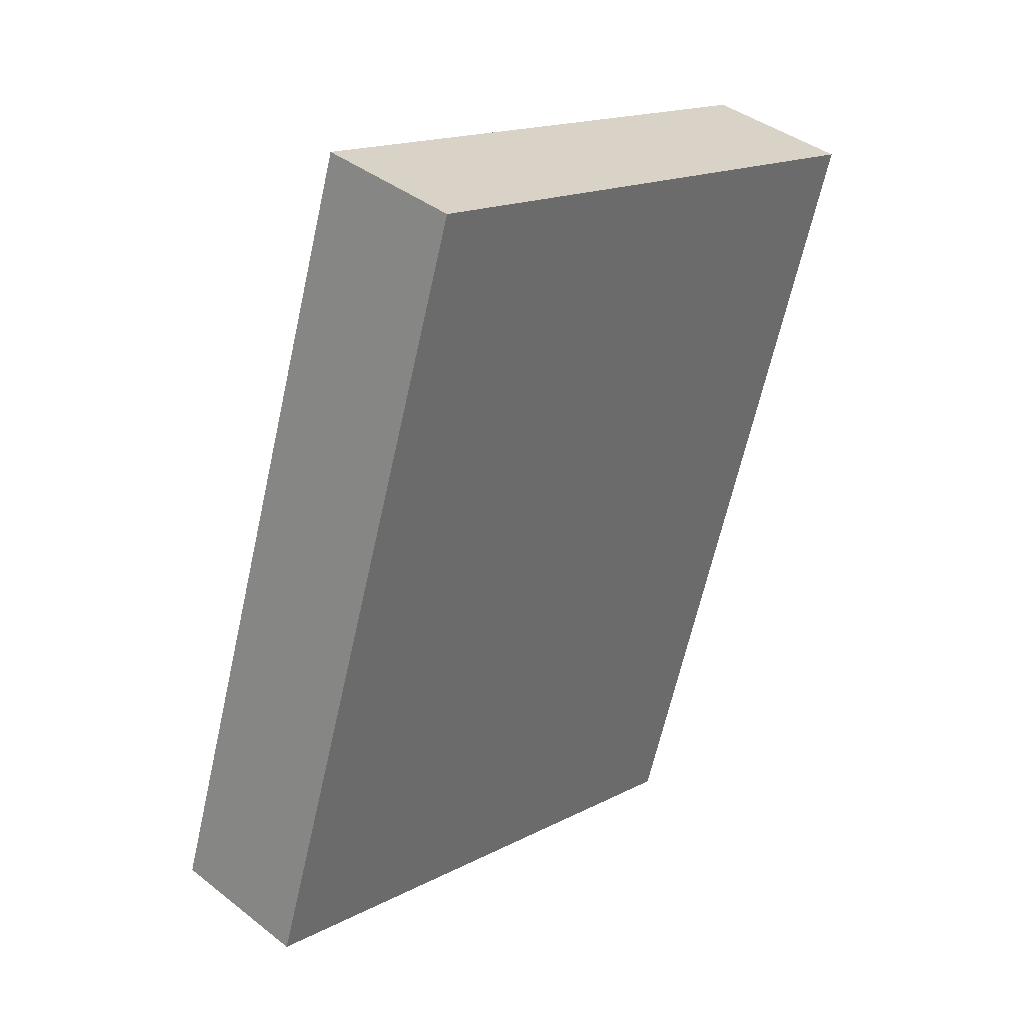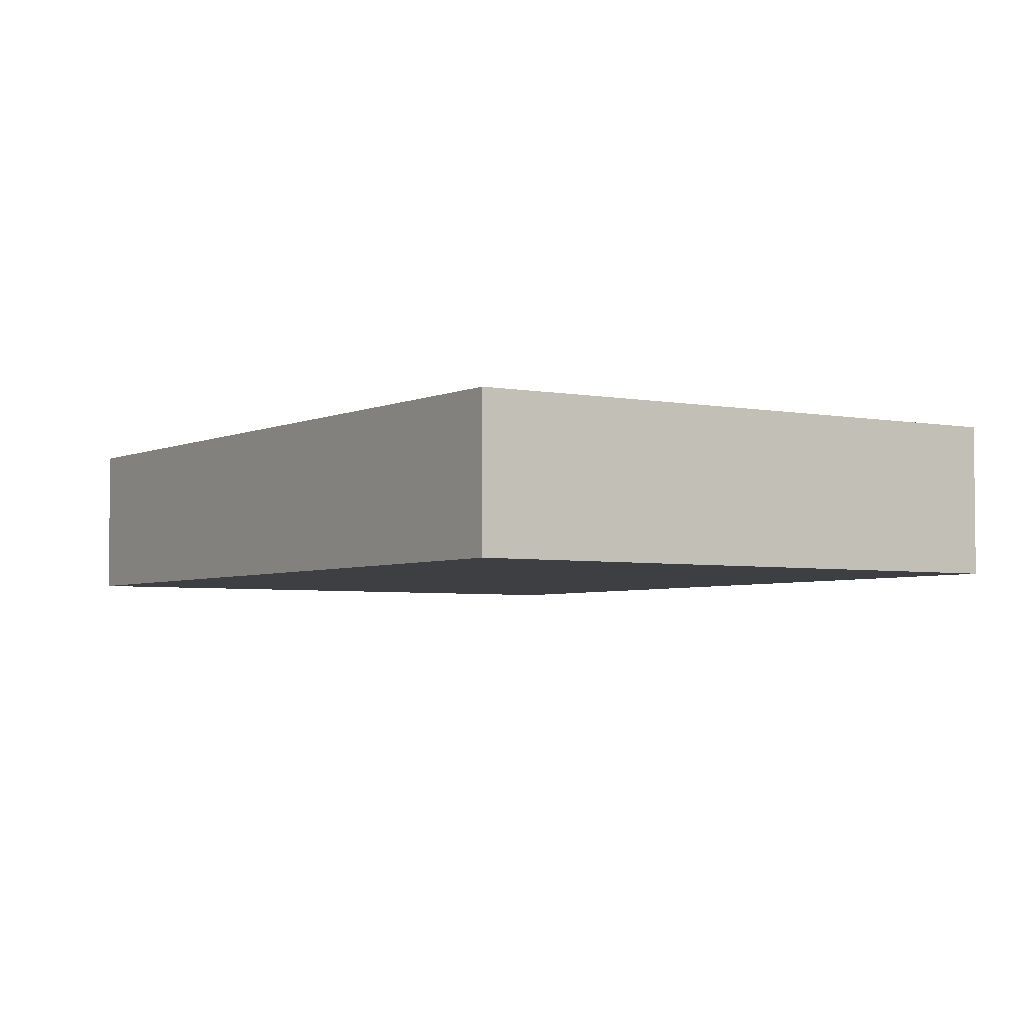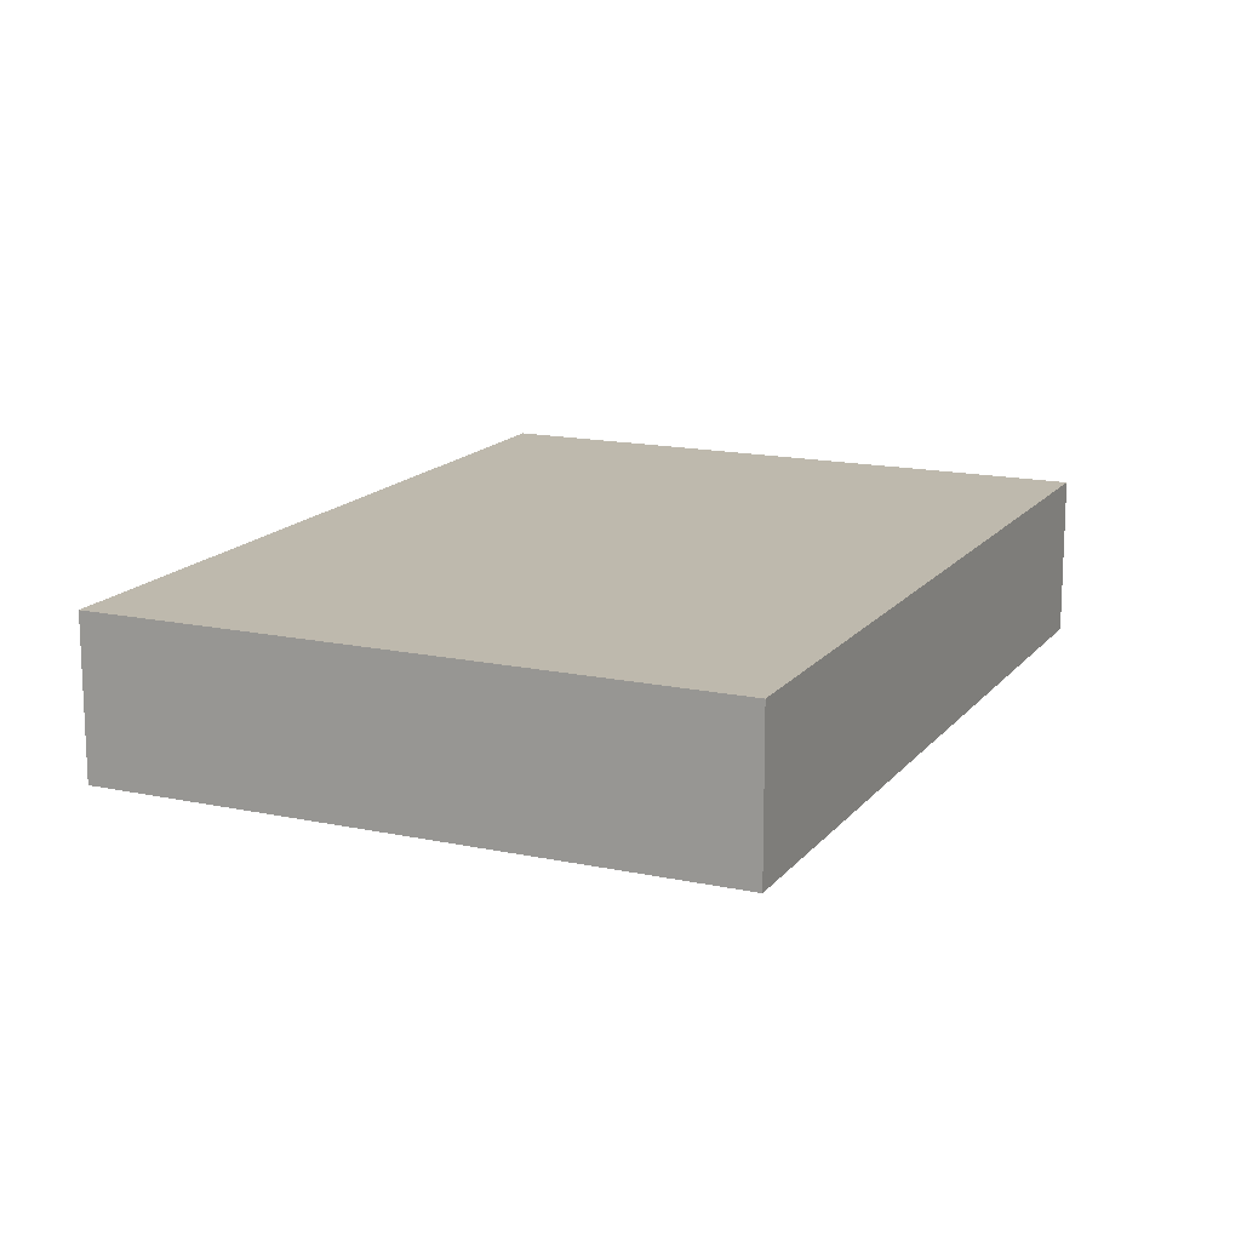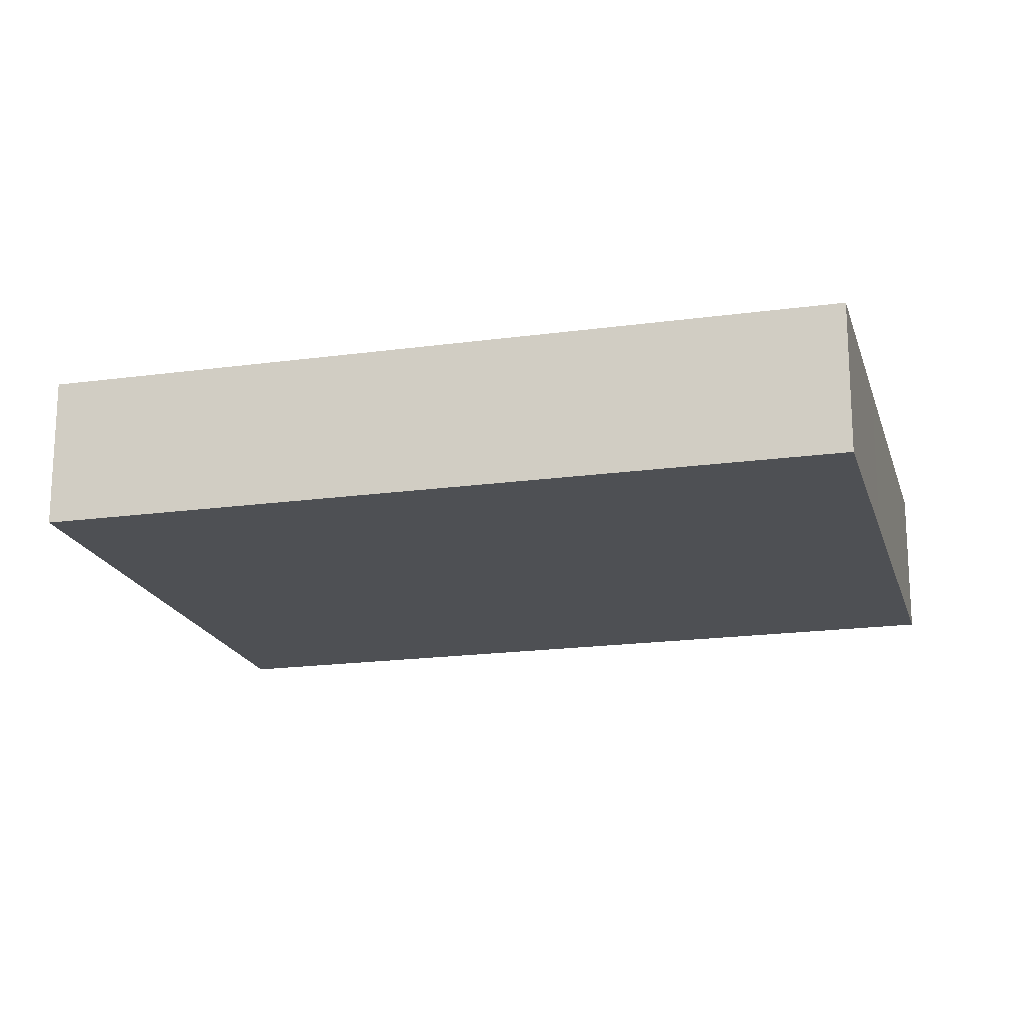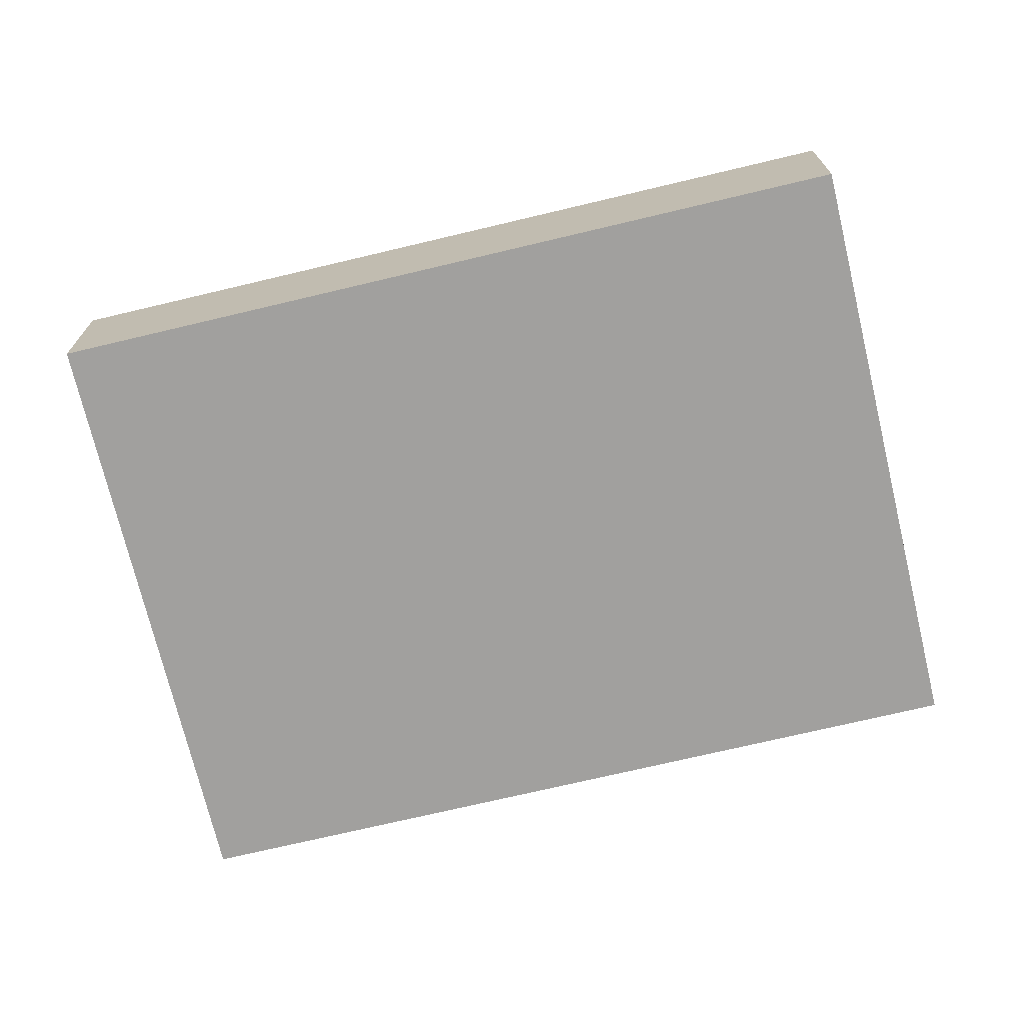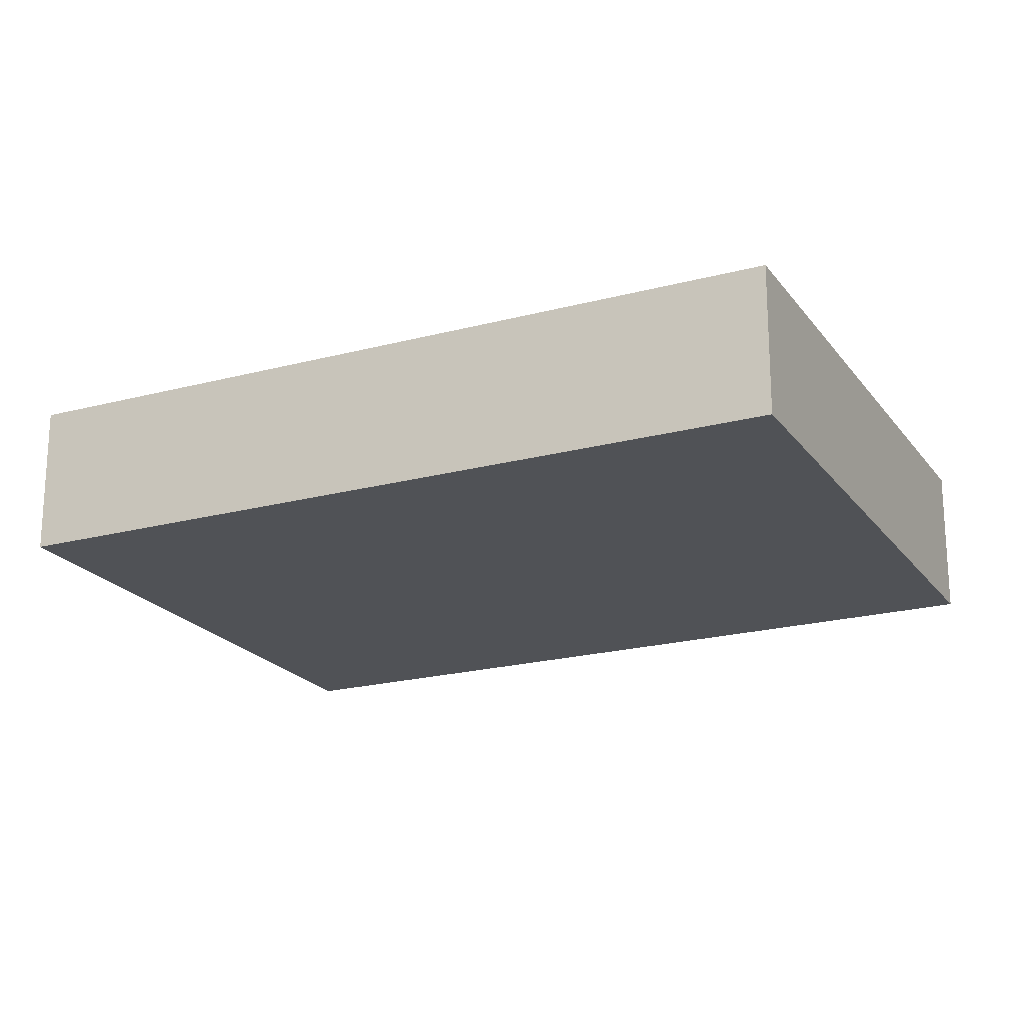
<metadata>
{"format":"obj","ext":"obj","renderer":"f3d","projection":"perspective","resolution":1024,"background":"white","views":[{"elev":39.8,"azim":-46.0,"up":"+Z"},{"elev":-4.0,"azim":164.5,"up":"+Y"},{"elev":15.2,"azim":-137.4,"up":"+Y"},{"elev":-18.8,"azim":-57.2,"up":"+Y"},{"elev":-71.8,"azim":-58.5,"up":"+Y"},{"elev":-20.8,"azim":133.8,"up":"+Y"}]}
</metadata>
<code>
v  0 1.092 6.687e-17
v  5.972 1.092 4.239
v  4.145 1.092 -1.354
v  3.43 1.092 5.069
v  1.827 1.092 5.593
v  5.972 -2.596e-16 4.239
v  4.145 8.291e-17 -1.354
v  0 0 0
v  1.827 -3.425e-16 5.593
v  3.43 -3.104e-16 5.069
g defaultobject
f 1 2 3
f 2 1 4
f 4 1 5
f 6 3 2
f 3 6 7
f 7 1 3
f 1 7 8
f 8 5 1
f 5 8 9
f 4 6 2
f 6 4 10
f 10 4 5
f 10 5 9
f 6 8 7
f 8 6 10
f 8 10 9

</code>
